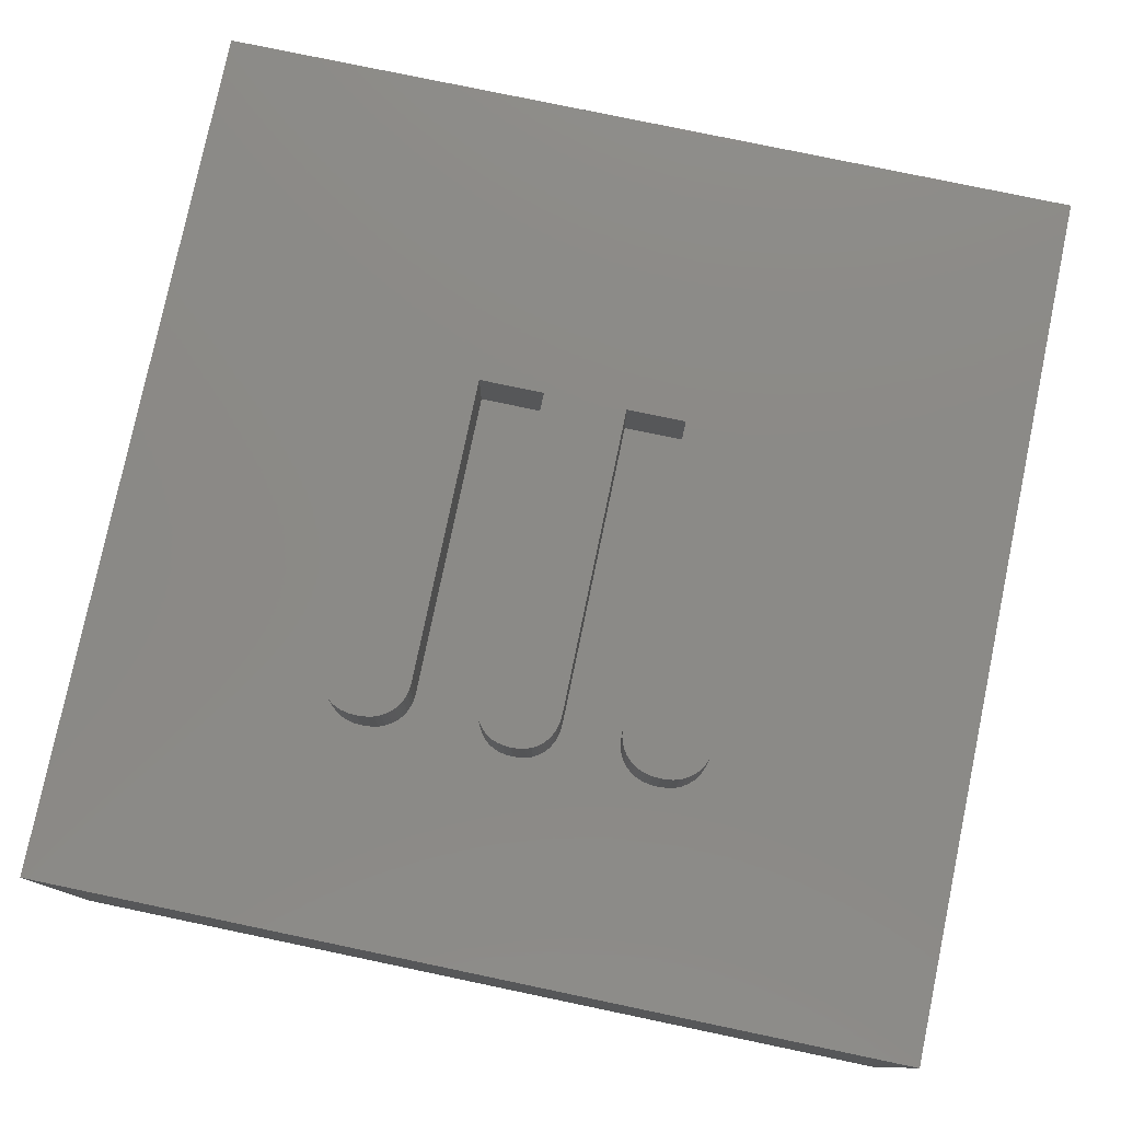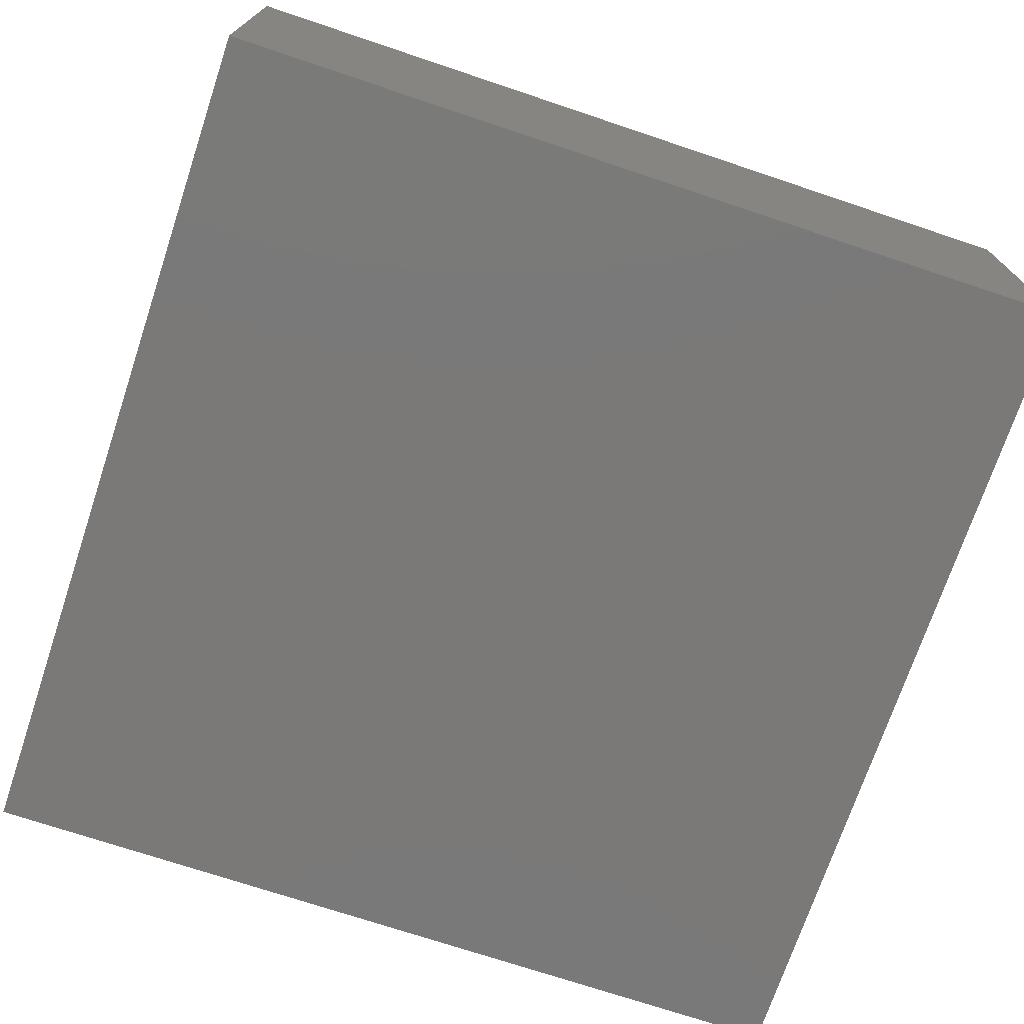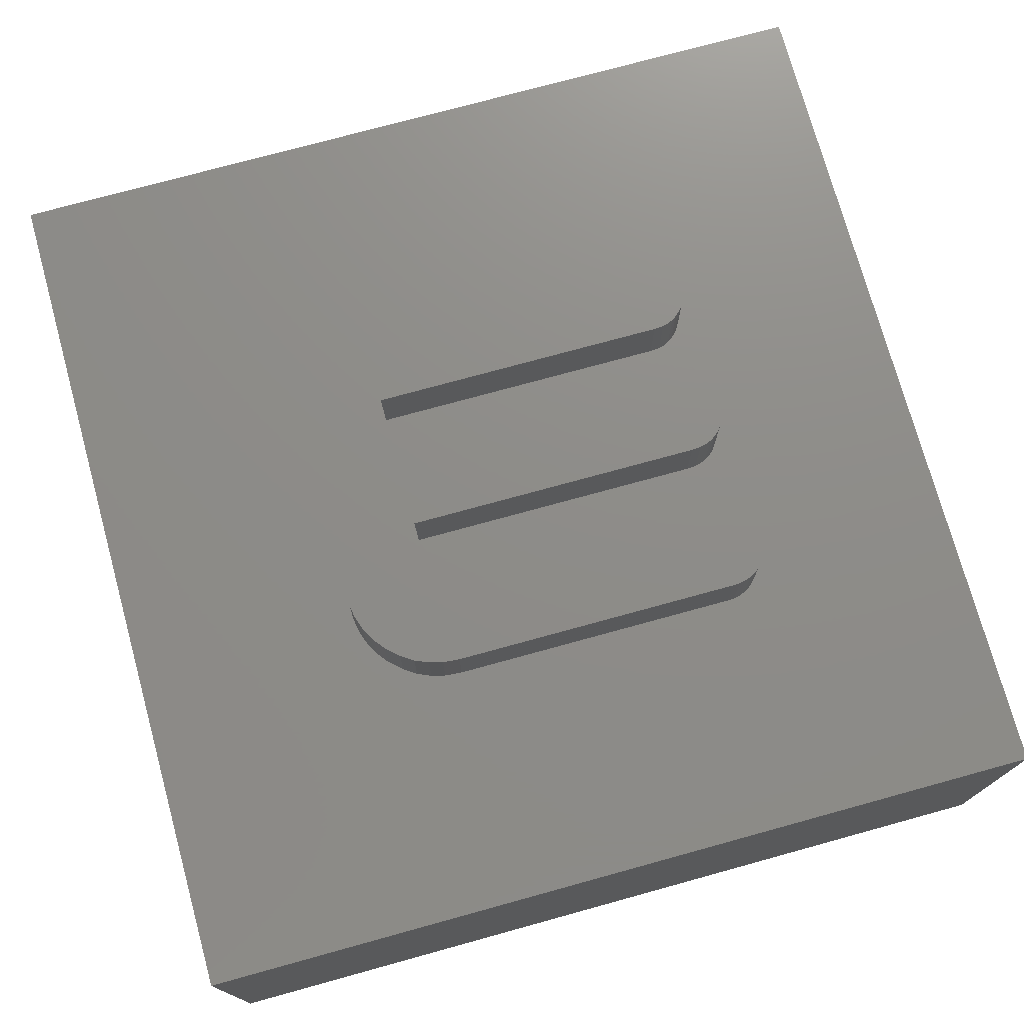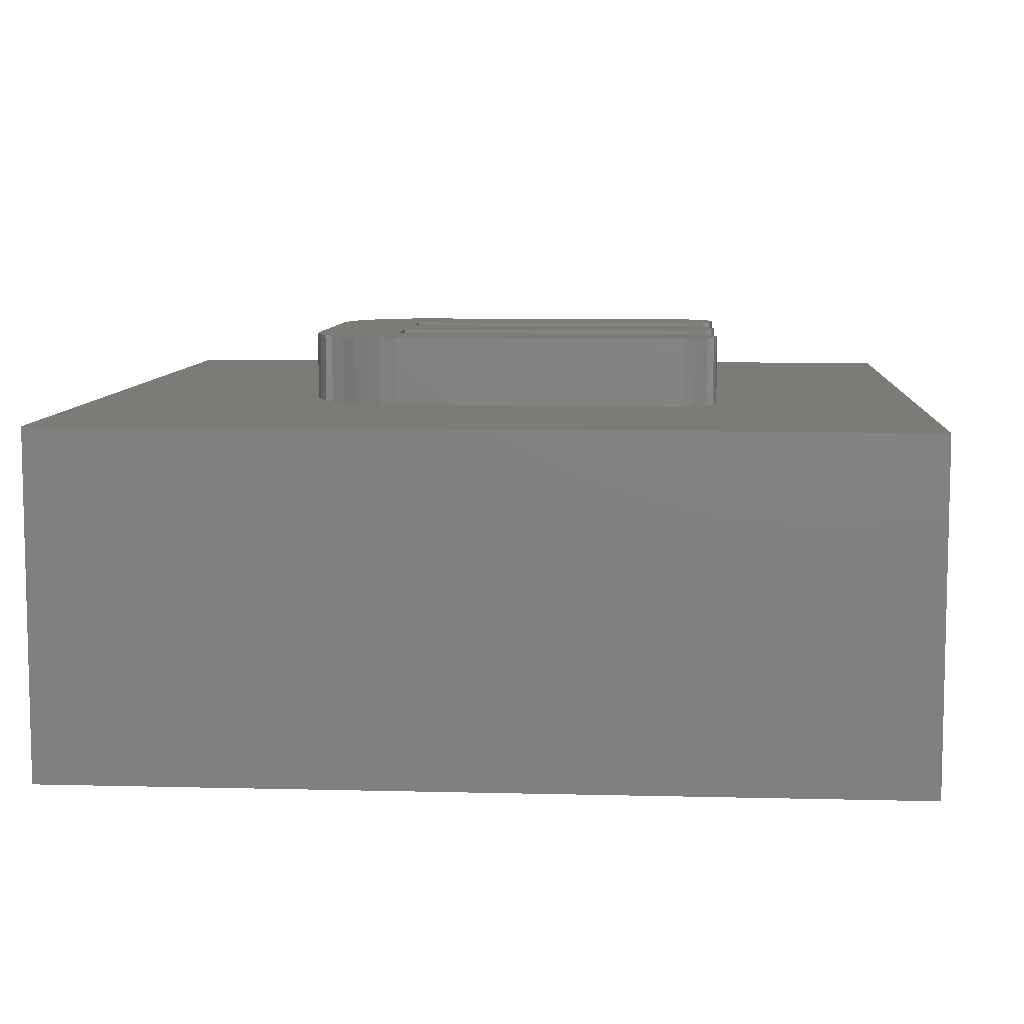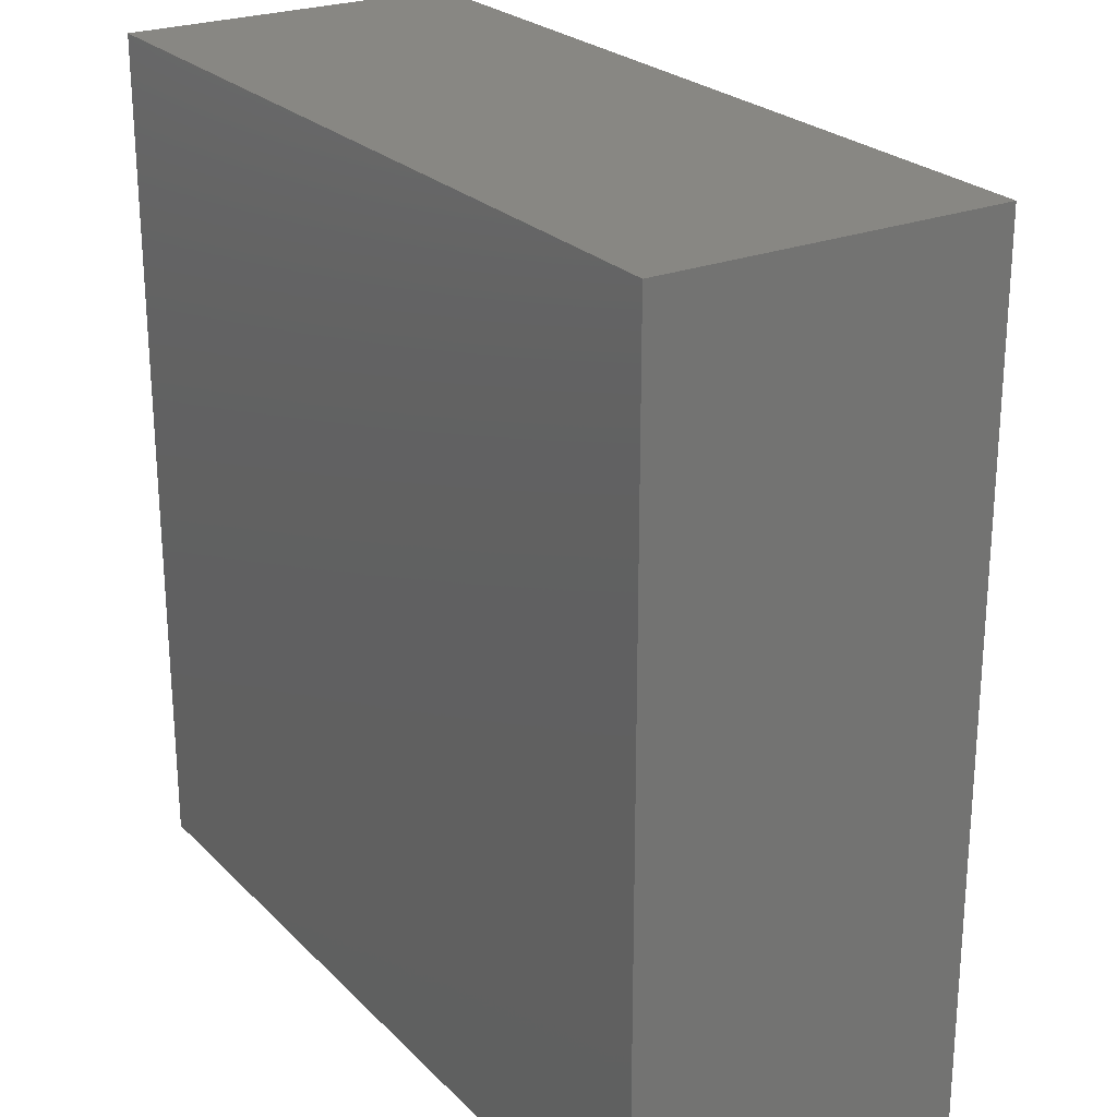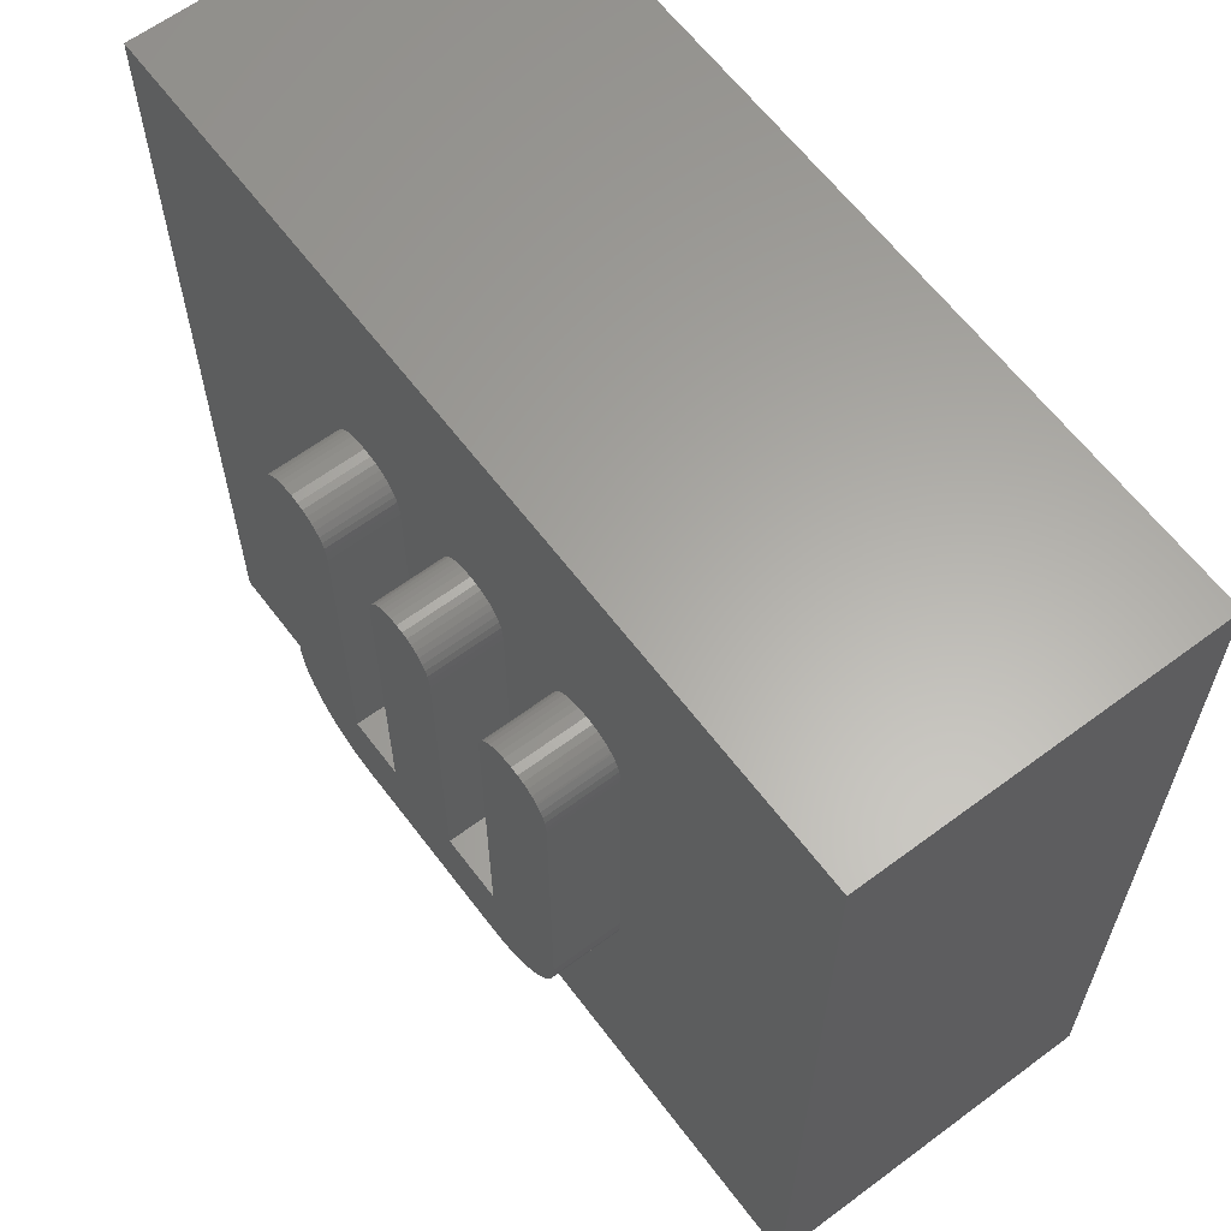
<metadata>
{"format":"stl","ext":"stl","renderer":"f3d","projection":"perspective","resolution":1024,"background":"white","views":[{"elev":78.4,"azim":-168.2,"up":"+Z"},{"elev":-72.5,"azim":161.5,"up":"+Z"},{"elev":74.6,"azim":74.6,"up":"+Z"},{"elev":8.1,"azim":94.0,"up":"+Z"},{"elev":24.5,"azim":-122.7,"up":"+Y"},{"elev":62.6,"azim":53.0,"up":"+Y"}]}
</metadata>
<code>
# stl→obj: 192 verts, 380 faces
v -12.5 -12.5 10
v -12.5 12.5 10
v -12.5 -12.5 1.531e-15
v -12.5 12.5 0
v 12.5 -12.5 10
v 12.5 -12.5 1.531e-15
v 12.5 12.5 10
v 12.5 12.5 0
v 3.866 -5.615 10
v 3.466 -5.751 10
v 3.089 -5.817 10
v 2.77 -5.833 10
v -2.608 -5.833 10
v -3.09 -5.796 10
v -3.484 -5.698 10
v -3.868 -5.536 10
v 5.454 -3.591 10
v 5.351 -3.995 10
v 5.179 -4.393 10
v 4.937 -4.761 10
v 4.572 -5.156 10
v 4.25 -5.408 10
v -2.835 -3.335 10
v -1.169 -3.335 10
v -2.835 5.292 10
v -1.169 5.292 10
v -2.859 5.571 10
v 5.298 5.996 10
v 5.384 5.843 10
v 5.446 5.676 10
v -4.196 -5.332 10
v -4.502 -5.069 10
v -4.642 -4.921 10
v -0.388 6.446 10
v -0.221 6.479 10
v -3.061 6.033 10
v -4.941 -4.525 10
v -5.124 -4.167 10
v -5.254 -3.773 10
v -5.319 5.503 10
v -5.283 5.678 10
v 0.9372 6.062 10
v 1.033 5.907 10
v 3.623 6.36 10
v -5.219 5.853 10
v -5.142 5.992 10
v -5.035 6.127 10
v 4.493 6.478 10
v 4.681 6.441 10
v 4.84 6.382 10
v 4.995 6.294 10
v 5.483 5.487 10
v 5.495 5.287 10
v 5.495 -3.098 10
v -4.901 6.247 10
v -4.747 6.347 10
v -4.591 6.418 10
v 0.8168 6.199 10
v 3.119 5.863 10
v 3.197 5.997 10
v 0.3863 6.445 10
v 0.5395 6.388 10
v 0.6896 6.303 10
v -0.552 6.385 10
v -2.973 5.897 10
v -2.903 5.74 10
v 3.303 6.125 10
v 3.453 6.256 10
v 5.143 6.177 10
v 5.181 6.139 10
v -4.415 6.465 10
v -4.102 6.495 10
v -3.863 6.478 10
v 3.803 6.432 10
v 3.988 6.473 10
v 4.264 6.495 10
v -5.32 -3.376 10
v -5.333 -3.098 10
v -5.333 5.287 10
v -1.152 5.519 10
v -1.115 5.71 10
v 3.044 5.67 10
v 1.101 5.742 10
v 1.141 5.569 10
v 0.2097 6.48 10
v -0.002409 6.495 10
v -1.058 5.866 10
v -0.9728 6.019 10
v -0.8726 6.149 10
v -3.663 6.438 10
v -3.493 6.376 10
v -3.327 6.282 10
v -3.194 6.177 10
v -0.8209 6.202 10
v -0.6983 6.3 10
v 1.164 -3.335 10
v 2.996 -3.335 10
v 1.164 5.295 10
v 2.996 5.295 10
v 3.01 5.508 10
v 2.77 -5.833 12
v 3.089 -5.817 12
v 3.466 -5.751 12
v 3.866 -5.615 12
v 4.25 -5.408 12
v 4.572 -5.156 12
v 4.937 -4.761 12
v 5.179 -4.393 12
v 5.351 -3.995 12
v 5.454 -3.591 12
v 5.495 -3.098 12
v 5.495 5.287 12
v 5.483 5.487 12
v 5.446 5.676 12
v 5.384 5.843 12
v 5.298 5.996 12
v 5.181 6.139 12
v 5.143 6.177 12
v 4.995 6.294 12
v 4.84 6.382 12
v 4.681 6.441 12
v 4.493 6.478 12
v 4.264 6.495 12
v 3.988 6.473 12
v 3.803 6.432 12
v 3.623 6.36 12
v 3.453 6.256 12
v 3.303 6.125 12
v 3.197 5.997 12
v 3.119 5.863 12
v 3.044 5.67 12
v 3.01 5.508 12
v 2.996 5.295 12
v 2.996 -3.335 12
v 1.164 -3.335 12
v 1.164 5.295 12
v 1.141 5.569 12
v 1.101 5.742 12
v 1.033 5.907 12
v 0.9372 6.062 12
v 0.8168 6.199 12
v 0.6896 6.303 12
v 0.5395 6.388 12
v 0.3863 6.445 12
v 0.2097 6.48 12
v -0.002409 6.495 12
v -0.221 6.479 12
v -0.388 6.446 12
v -0.552 6.385 12
v -0.6983 6.3 12
v -0.8209 6.202 12
v -0.8726 6.149 12
v -0.9728 6.019 12
v -1.058 5.866 12
v -1.115 5.71 12
v -1.152 5.519 12
v -1.169 5.292 12
v -1.169 -3.335 12
v -2.835 -3.335 12
v -2.835 5.292 12
v -2.859 5.571 12
v -2.903 5.74 12
v -2.973 5.897 12
v -3.061 6.033 12
v -3.194 6.177 12
v -3.327 6.282 12
v -3.493 6.376 12
v -3.663 6.438 12
v -3.863 6.478 12
v -4.102 6.495 12
v -4.415 6.465 12
v -4.591 6.418 12
v -4.747 6.347 12
v -4.901 6.247 12
v -5.035 6.127 12
v -5.142 5.992 12
v -5.219 5.853 12
v -5.283 5.678 12
v -5.319 5.503 12
v -5.333 5.287 12
v -5.333 -3.098 12
v -5.32 -3.376 12
v -5.254 -3.773 12
v -5.124 -4.167 12
v -4.941 -4.525 12
v -4.642 -4.921 12
v -4.502 -5.069 12
v -4.196 -5.332 12
v -3.868 -5.536 12
v -3.484 -5.698 12
v -3.09 -5.796 12
v -2.608 -5.833 12
f 1 2 3
f 3 2 4
f 5 1 6
f 6 1 3
f 7 5 8
f 8 5 6
f 2 7 4
f 4 7 8
f 5 9 10
f 10 11 5
f 5 11 12
f 5 12 1
f 1 12 13
f 13 14 1
f 1 14 15
f 1 15 16
f 17 18 5
f 5 18 19
f 5 19 20
f 20 21 5
f 5 21 22
f 5 22 9
f 23 24 25
f 25 24 26
f 25 26 27
f 28 29 7
f 7 29 30
f 16 31 1
f 1 31 32
f 1 32 33
f 34 35 36
f 33 37 1
f 1 37 38
f 1 38 39
f 40 41 2
f 42 43 44
f 41 45 2
f 2 45 46
f 2 46 47
f 48 49 7
f 7 49 50
f 7 50 51
f 30 52 7
f 7 52 53
f 7 53 5
f 5 53 54
f 5 54 17
f 47 55 2
f 2 55 56
f 2 56 57
f 42 44 58
f 59 60 43
f 61 62 44
f 44 62 63
f 44 63 58
f 34 36 64
f 64 36 65
f 64 65 66
f 60 67 43
f 43 67 68
f 43 68 44
f 51 69 7
f 7 69 70
f 7 70 28
f 57 71 2
f 2 71 72
f 2 72 73
f 44 74 2
f 2 74 75
f 2 75 7
f 7 75 76
f 7 76 48
f 39 77 1
f 1 77 78
f 1 78 2
f 2 78 79
f 2 79 40
f 27 26 66
f 66 26 80
f 66 80 81
f 59 43 82
f 82 43 83
f 82 83 84
f 61 44 85
f 85 44 2
f 85 2 86
f 81 87 66
f 66 87 88
f 66 88 89
f 73 90 2
f 2 90 91
f 2 91 86
f 86 91 92
f 86 92 35
f 35 92 93
f 35 93 36
f 89 94 66
f 66 94 95
f 66 95 64
f 96 97 98
f 98 97 99
f 98 99 84
f 84 99 100
f 84 100 82
f 8 6 4
f 4 6 3
f 101 12 11
f 101 11 102
f 102 11 10
f 102 10 103
f 103 10 9
f 103 9 104
f 104 9 22
f 104 22 105
f 105 22 21
f 105 21 106
f 106 21 20
f 106 20 107
f 107 20 19
f 107 19 108
f 108 19 18
f 108 18 109
f 109 18 17
f 109 17 110
f 110 17 54
f 110 54 111
f 112 111 53
f 53 111 54
f 112 53 52
f 112 52 113
f 113 52 30
f 113 30 114
f 114 30 29
f 114 29 115
f 115 29 28
f 115 28 116
f 116 28 70
f 116 70 117
f 117 70 69
f 117 69 118
f 118 69 51
f 118 51 119
f 119 51 50
f 119 50 120
f 120 50 49
f 120 49 121
f 121 49 48
f 121 48 122
f 122 48 76
f 122 76 123
f 123 76 75
f 123 75 124
f 124 75 74
f 124 74 125
f 125 74 44
f 125 44 126
f 126 44 68
f 126 68 127
f 127 68 67
f 127 67 128
f 128 67 60
f 128 60 129
f 129 60 59
f 129 59 130
f 130 59 82
f 130 82 131
f 131 82 100
f 131 100 132
f 132 100 99
f 132 99 133
f 134 133 97
f 97 133 99
f 135 134 96
f 96 134 97
f 136 135 98
f 98 135 96
f 136 98 84
f 136 84 137
f 137 84 83
f 137 83 138
f 138 83 43
f 138 43 139
f 139 43 42
f 139 42 140
f 140 42 58
f 140 58 141
f 141 58 63
f 141 63 142
f 142 63 62
f 142 62 143
f 143 62 61
f 143 61 144
f 144 61 85
f 144 85 145
f 145 85 86
f 145 86 146
f 146 86 35
f 146 35 147
f 147 35 34
f 147 34 148
f 148 34 64
f 148 64 149
f 149 64 95
f 149 95 150
f 150 95 94
f 150 94 151
f 151 94 89
f 151 89 152
f 152 89 88
f 152 88 153
f 153 88 87
f 153 87 154
f 154 87 81
f 154 81 155
f 155 81 80
f 155 80 156
f 156 80 26
f 156 26 157
f 158 157 24
f 24 157 26
f 159 158 23
f 23 158 24
f 160 159 25
f 25 159 23
f 160 25 27
f 160 27 161
f 161 27 66
f 161 66 162
f 162 66 65
f 162 65 163
f 163 65 36
f 163 36 164
f 164 36 93
f 164 93 165
f 165 93 92
f 165 92 166
f 166 92 91
f 166 91 167
f 167 91 90
f 167 90 168
f 168 90 73
f 168 73 169
f 169 73 72
f 169 72 170
f 170 72 71
f 170 71 171
f 171 71 57
f 171 57 172
f 172 57 56
f 172 56 173
f 173 56 55
f 173 55 174
f 174 55 47
f 174 47 175
f 175 47 46
f 175 46 176
f 176 46 45
f 176 45 177
f 177 45 41
f 177 41 178
f 178 41 40
f 178 40 179
f 179 40 79
f 179 79 180
f 181 180 78
f 78 180 79
f 181 78 77
f 181 77 182
f 182 77 39
f 182 39 183
f 183 39 38
f 183 38 184
f 184 38 37
f 184 37 185
f 185 37 33
f 185 33 186
f 186 33 32
f 186 32 187
f 187 32 31
f 187 31 188
f 188 31 16
f 188 16 189
f 189 16 15
f 189 15 190
f 190 15 14
f 190 14 191
f 191 14 13
f 191 13 192
f 101 192 12
f 12 192 13
f 109 110 111
f 117 118 133
f 114 115 113
f 113 115 116
f 113 116 112
f 192 101 134
f 105 106 134
f 134 106 107
f 122 133 121
f 121 133 118
f 121 118 120
f 120 118 119
f 116 117 112
f 112 117 133
f 112 133 111
f 111 133 134
f 111 134 109
f 109 134 107
f 109 107 108
f 122 123 133
f 133 123 124
f 133 124 132
f 132 124 125
f 132 125 131
f 131 125 126
f 131 126 130
f 130 126 127
f 130 127 129
f 129 127 128
f 104 105 103
f 103 105 134
f 103 134 102
f 102 134 101
f 145 146 147
f 150 151 136
f 136 151 152
f 183 184 182
f 182 184 185
f 182 185 181
f 147 148 149
f 158 135 157
f 157 135 136
f 157 136 156
f 156 136 152
f 156 152 155
f 155 152 153
f 155 153 154
f 186 187 159
f 159 187 188
f 185 186 181
f 181 186 159
f 181 159 180
f 180 159 160
f 134 135 192
f 192 135 158
f 192 158 191
f 191 158 159
f 191 159 190
f 190 159 188
f 190 188 189
f 149 150 147
f 147 150 136
f 147 136 145
f 145 136 137
f 145 137 144
f 144 137 138
f 144 138 143
f 143 138 139
f 143 139 142
f 142 139 140
f 142 140 141
f 166 180 165
f 165 180 160
f 165 160 164
f 164 160 161
f 164 161 163
f 163 161 162
f 174 175 173
f 173 175 176
f 173 176 172
f 172 176 177
f 172 177 171
f 171 177 178
f 171 178 170
f 170 178 179
f 170 179 169
f 169 179 180
f 169 180 168
f 168 180 166
f 168 166 167

</code>
